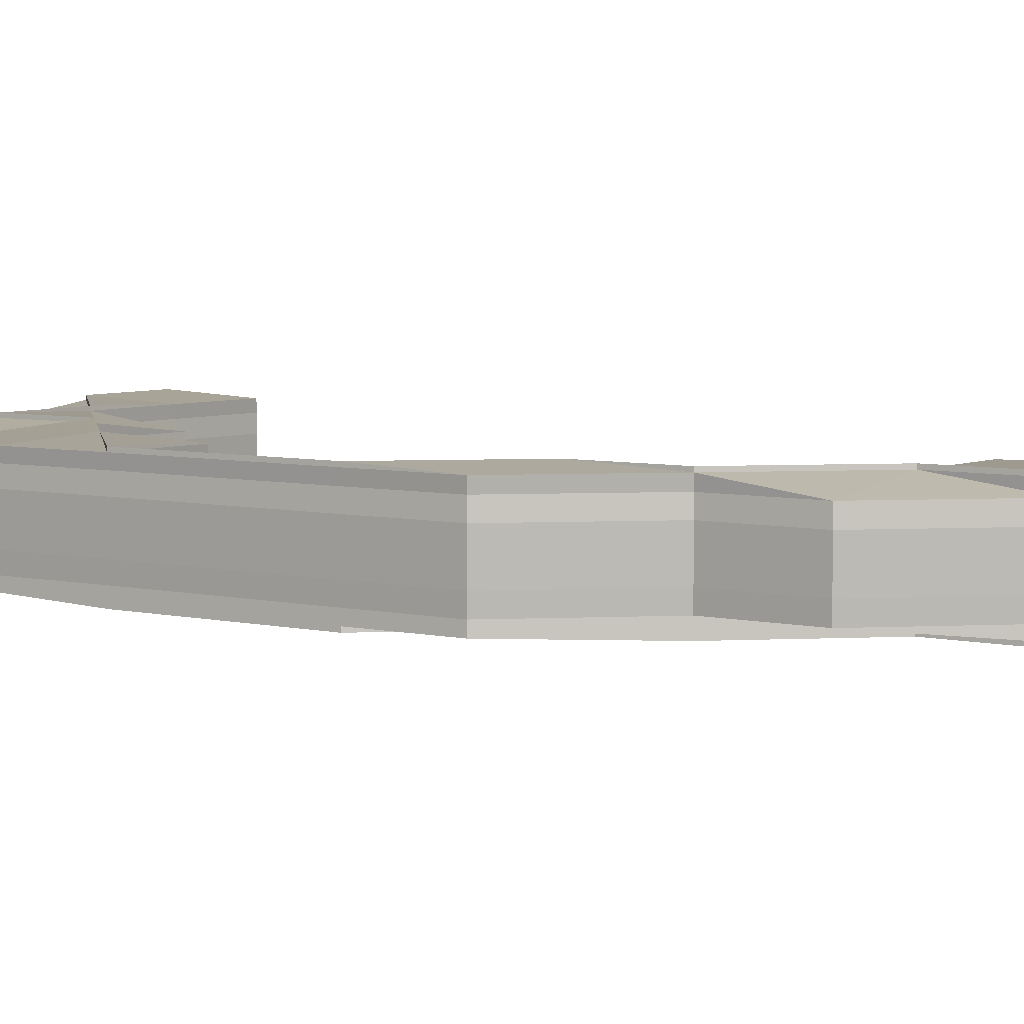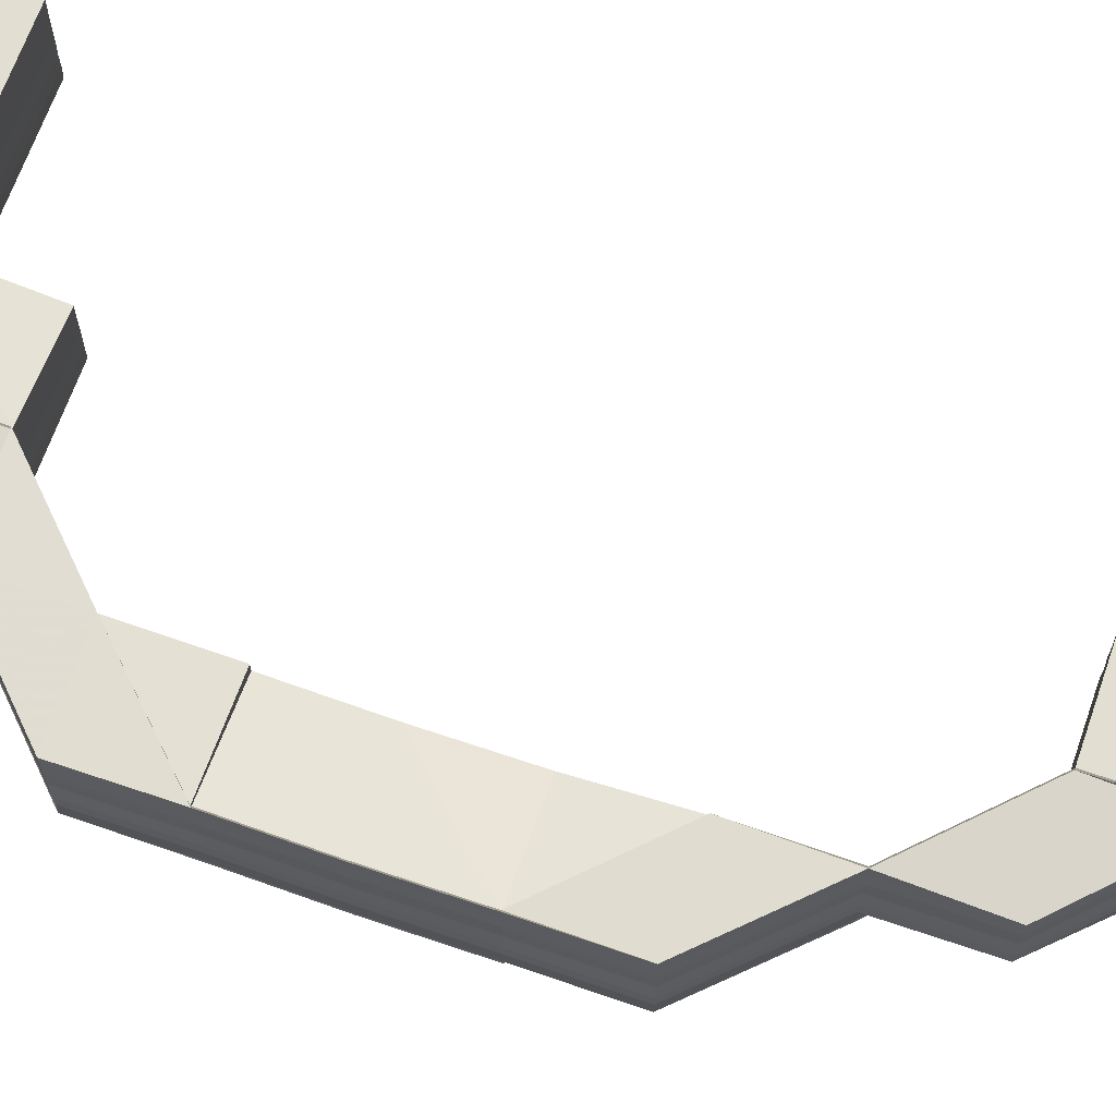
<metadata>
{"format":"obj","ext":"obj","renderer":"f3d","projection":"perspective","resolution":1024,"background":"white","views":[{"elev":5.5,"azim":-53.5,"up":"+Z"},{"elev":67.0,"azim":-70.8,"up":"+Z"}]}
</metadata>
<code>
o 30662
v 2199 1912 7.399
v 2199 1912 7.399
v 2199 1912 7.397
v 2199 1912 7.397
v 2199 1912 7.395
v 2199 1912 7.395
v 2199 1912 7.394
v 2199 1912 7.397
v 2199 1912 7.395
v 2199 1912 7.395
v 2199 1912 7.394
v 2199 1912 7.394
v 2199 1912 7.394
v 2199 1912 7.394
v 2199 1912 7.394
v 2199 1912 7.395
v 2199 1912 7.394
v 2199 1912 7.394
v 2199 1912 7.394
v 2199 1912 7.394
v 2199 1912 7.394
v 2199 1912 7.395
v 2199 1912 7.394
v 2199 1912 7.394
v 2199 1912 7.394
v 2199 1912 7.394
v 2199 1912 7.394
v 2199 1912 7.395
v 2199 1912 7.395
v 2199 1912 7.394
v 2199 1912 7.397
v 2199 1912 7.394
v 2199 1912 7.394
v 2199 1912 7.394
v 2199 1912 7.395
v 2199 1912 7.397
v 2199 1912 7.395
v 2199 1912 7.399
v 2199 1912 7.394
v 2199 1912 7.395
v 2199 1912 7.397
v 2199 1912 7.399
v 2199 1912 7.401
v 2199 1912 7.403
v 2199 1912 7.404
v 2199 1912 7.404
v 2199 1912 7.399
v 2199 1912 7.401
v 2199 1912 7.397
v 2199 1912 7.401
v 2199 1912 7.403
v 2199 1912 7.399
v 2199 1912 7.401
v 2199 1912 7.397
v 2199 1912 7.399
v 2199 1912 7.403
v 2199 1912 7.404
v 2199 1912 7.401
v 2199 1912 7.404
v 2199 1912 7.404
v 2199 1912 7.403
v 2199 1912 7.404
v 2199 1912 7.403
v 2199 1912 7.404
v 2199 1912 7.404
v 2199 1912 7.403
v 2199 1912 7.404
v 2199 1912 7.401
v 2199 1912 7.404
v 2199 1912 7.404
v 2199 1912 7.404
v 2199 1912 7.404
v 2199 1912 7.404
v 2199 1912 7.404
v 2199 1912 7.404
v 2199 1912 7.399
v 2199 1912 7.401
v 2199 1912 7.401
v 2199 1912 7.401
v 2199 1912 7.403
v 2199 1912 7.404
v 2199 1912 7.403
v 2199 1912 7.401
v 2199 1912 7.404
v 2199 1912 7.404
v 2199 1912 7.404
v 2199 1912 7.404
v 2199 1912 7.403
v 2199 1912 7.404
v 2199 1912 7.404
v 2199 1912 7.403
v 2199 1912 7.404
v 2199 1912 7.404
v 2199 1912 7.404
v 2199 1912 7.404
v 2199 1912 7.404
v 2199 1912 7.403
v 2199 1912 7.401
v 2199 1912 7.401
v 2199 1912 7.403
v 2199 1912 7.403
v 2199 1912 7.399
v 2199 1912 7.399
v 2199 1912 7.397
v 2199 1912 7.395
v 2199 1912 7.395
v 2199 1912 7.395
v 2199 1912 7.397
v 2199 1912 7.394
v 2199 1912 7.394
v 2199 1912 7.395
v 2199 1912 7.399
v 2199 1912 7.401
v 2199 1912 7.403
v 2199 1912 7.403
v 2199 1912 7.403
v 2199 1912 7.401
v 2199 1912 7.397
v 2199 1912 7.404
v 2199 1912 7.403
v 2199 1912 7.404
v 2199 1912 7.404
v 2199 1912 7.404
v 2199 1912 7.404
v 2199 1912 7.404
v 2199 1912 7.403
v 2199 1912 7.404
v 2199 1912 7.403
v 2199 1912 7.404
v 2199 1912 7.404
v 2199 1912 7.404
v 2199 1912 7.403
v 2199 1912 7.404
v 2199 1912 7.403
v 2199 1912 7.404
v 2199 1912 7.403
v 2199 1912 7.403
v 2199 1912 7.401
v 2199 1912 7.401
v 2199 1912 7.403
v 2199 1912 7.403
v 2199 1912 7.404
v 2199 1912 7.403
v 2199 1912 7.399
v 2199 1912 7.401
v 2199 1912 7.399
v 2199 1912 7.401
v 2199 1912 7.401
v 2199 1912 7.397
v 2199 1912 7.399
v 2199 1912 7.397
v 2199 1912 7.399
v 2199 1912 7.399
v 2199 1912 7.395
v 2199 1912 7.395
v 2199 1912 7.395
v 2199 1912 7.394
v 2199 1912 7.395
v 2199 1912 7.394
v 2199 1912 7.394
v 2199 1912 7.394
v 2199 1912 7.395
v 2199 1912 7.394
v 2199 1912 7.394
v 2199 1912 7.394
v 2199 1912 7.394
v 2199 1912 7.394
v 2199 1912 7.394
v 2199 1912 7.395
v 2199 1912 7.394
v 2199 1912 7.394
v 2199 1912 7.394
v 2199 1912 7.394
v 2199 1912 7.394
v 2199 1912 7.394
v 2199 1912 7.394
v 2199 1912 7.394
v 2199 1912 7.394
v 2199 1912 7.394
v 2199 1912 7.394
v 2199 1912 7.395
v 2199 1912 7.395
v 2199 1912 7.394
v 2199 1912 7.394
v 2199 1912 7.394
v 2199 1912 7.394
v 2199 1912 7.394
v 2199 1912 7.395
v 2199 1912 7.397
v 2199 1912 7.397
v 2199 1912 7.397
v 2199 1912 7.397
v 2199 1912 7.395
v 2199 1912 7.397
v 2199 1912 7.395
v 2199 1912 7.395
v 2199 1912 7.394
v 2199 1912 7.394
v 2199 1912 7.394
v 2199 1912 7.394
v 2199 1912 7.394
v 2199 1912 7.395
v 2199 1912 7.397
v 2199 1912 7.395
v 2199 1912 7.395
v 2199 1912 7.395
v 2199 1912 7.397
v 2199 1912 7.395
v 2199 1912 7.394
v 2199 1912 7.394
v 2199 1912 7.394
v 2199 1912 7.394
v 2199 1912 7.394
v 2199 1912 7.394
v 2199 1912 7.394
v 2199 1912 7.394
v 2199 1912 7.394
v 2199 1912 7.395
v 2199 1912 7.394
v 2199 1912 7.394
v 2199 1912 7.394
v 2199 1912 7.394
v 2199 1912 7.395
v 2199 1912 7.395
v 2199 1912 7.394
v 2199 1912 7.395
v 2199 1912 7.394
v 2199 1912 7.395
v 2199 1912 7.394
v 2199 1912 7.394
v 2199 1912 7.394
v 2199 1912 7.394
v 2199 1912 7.394
v 2199 1912 7.395
v 2199 1912 7.394
v 2199 1912 7.394
v 2199 1912 7.394
v 2199 1912 7.394
v 2199 1912 7.394
v 2199 1912 7.394
v 2199 1912 7.395
v 2199 1912 7.397
v 2199 1912 7.395
v 2199 1912 7.394
v 2199 1912 7.397
v 2199 1912 7.394
v 2199 1912 7.394
v 2199 1912 7.394
v 2199 1912 7.394
v 2199 1912 7.394
v 2199 1912 7.394
v 2199 1912 7.395
v 2199 1912 7.397
v 2199 1912 7.397
v 2199 1912 7.399
v 2199 1912 7.395
v 2199 1912 7.394
v 2199 1912 7.394
v 2199 1912 7.394
v 2199 1912 7.394
v 2199 1912 7.394
v 2199 1912 7.394
v 2199 1912 7.395
v 2199 1912 7.394
v 2199 1912 7.397
v 2199 1912 7.397
v 2199 1912 7.399
v 2199 1912 7.395
v 2199 1912 7.394
v 2199 1912 7.394
v 2199 1912 7.395
v 2199 1912 7.397
v 2199 1912 7.394
v 2199 1912 7.394
v 2199 1912 7.395
v 2199 1912 7.394
v 2199 1912 7.394
v 2199 1912 7.394
v 2199 1912 7.394
v 2199 1912 7.394
v 2199 1912 7.394
v 2199 1912 7.394
v 2199 1912 7.394
v 2199 1912 7.397
v 2199 1912 7.395
v 2199 1912 7.399
v 2199 1912 7.397
v 2199 1912 7.401
v 2199 1912 7.399
v 2199 1912 7.399
v 2199 1912 7.403
v 2199 1912 7.401
v 2199 1912 7.401
v 2199 1912 7.399
v 2199 1912 7.401
v 2199 1912 7.403
v 2199 1912 7.403
v 2199 1912 7.404
v 2199 1912 7.404
v 2199 1912 7.403
v 2199 1912 7.404
v 2199 1912 7.404
v 2199 1912 7.404
v 2199 1912 7.404
v 2199 1912 7.404
v 2199 1912 7.403
v 2199 1912 7.404
v 2199 1912 7.404
v 2199 1912 7.404
v 2199 1912 7.404
v 2199 1912 7.404
v 2199 1912 7.404
v 2199 1912 7.404
v 2199 1912 7.404
v 2199 1912 7.404
v 2199 1912 7.404
v 2199 1912 7.403
v 2199 1912 7.404
v 2199 1912 7.404
v 2199 1912 7.404
v 2199 1912 7.404
v 2199 1912 7.404
v 2199 1912 7.404
v 2199 1912 7.404
v 2199 1912 7.404
v 2199 1912 7.404
v 2199 1912 7.404
v 2199 1912 7.404
v 2199 1912 7.404
v 2199 1912 7.404
v 2199 1912 7.404
v 2199 1912 7.404
v 2199 1912 7.403
v 2199 1912 7.404
v 2199 1912 7.404
v 2199 1912 7.404
v 2199 1912 7.404
v 2199 1912 7.403
v 2199 1912 7.403
v 2199 1912 7.403
v 2199 1912 7.404
v 2199 1912 7.403
v 2199 1912 7.401
v 2199 1912 7.403
v 2199 1912 7.401
v 2199 1912 7.399
v 2199 1912 7.401
v 2199 1912 7.399
v 2199 1912 7.401
v 2199 1912 7.403
v 2199 1912 7.403
v 2199 1912 7.397
v 2199 1912 7.399
v 2199 1912 7.395
v 2199 1912 7.397
v 2199 1912 7.399
v 2199 1912 7.397
v 2199 1912 7.397
v 2199 1912 7.395
v 2199 1912 7.395
v 2199 1912 7.394
v 2199 1912 7.395
v 2199 1912 7.395
v 2199 1912 7.395
v 2199 1912 7.395
v 2199 1912 7.397
v 2199 1912 7.397
v 2199 1912 7.399
v 2199 1912 7.399
v 2199 1912 7.401
v 2199 1912 7.401
v 2199 1912 7.403
v 2199 1912 7.403
v 2199 1912 7.404
v 2199 1912 7.394
v 2199 1912 7.395
v 2199 1912 7.394
v 2199 1912 7.394
v 2199 1912 7.394
v 2199 1912 7.394
v 2199 1912 7.394
v 2199 1912 7.395
v 2199 1912 7.394
v 2199 1912 7.394
v 2199 1912 7.394
v 2199 1912 7.394
v 2199 1912 7.394
v 2199 1912 7.394
v 2199 1912 7.394
v 2199 1912 7.395
v 2199 1912 7.395
v 2199 1912 7.394
v 2199 1912 7.394
v 2199 1912 7.394
v 2199 1912 7.394
v 2199 1912 7.394
v 2199 1912 7.394
v 2199 1912 7.394
v 2199 1912 7.394
v 2199 1912 7.395
v 2199 1912 7.397
v 2199 1912 7.394
v 2199 1912 7.399
v 2199 1912 7.395
v 2199 1912 7.397
v 2199 1912 7.397
v 2199 1912 7.399
v 2199 1912 7.395
v 2199 1912 7.399
v 2199 1912 7.399
v 2199 1912 7.401
v 2199 1912 7.397
v 2199 1912 7.401
v 2199 1912 7.401
v 2199 1912 7.403
v 2199 1912 7.399
v 2199 1912 7.403
v 2199 1912 7.403
v 2199 1912 7.403
v 2199 1912 7.401
v 2199 1912 7.404
v 2199 1912 7.404
v 2199 1912 7.404
v 2199 1912 7.404
v 2199 1912 7.404
v 2199 1912 7.404
v 2199 1912 7.403
v 2199 1912 7.403
v 2199 1912 7.404
v 2199 1912 7.404
v 2199 1912 7.404
v 2199 1912 7.404
v 2199 1912 7.404
v 2199 1912 7.404
v 2199 1912 7.404
v 2199 1912 7.404
v 2199 1912 7.403
v 2199 1912 7.403
v 2199 1912 7.403
v 2199 1912 7.401
v 2199 1912 7.404
v 2199 1912 7.404
v 2199 1912 7.404
v 2199 1912 7.404
v 2199 1912 7.404
v 2199 1912 7.404
v 2199 1912 7.404
v 2199 1912 7.404
v 2199 1912 7.404
v 2199 1912 7.404
v 2199 1912 7.403
v 2199 1912 7.403
v 2199 1912 7.404
v 2199 1912 7.403
v 2199 1912 7.401
v 2199 1912 7.401
v 2199 1912 7.401
v 2199 1912 7.403
v 2199 1912 7.399
v 2199 1912 7.401
v 2199 1912 7.399
v 2199 1912 7.399
v 2199 1912 7.403
v 2199 1912 7.403
v 2199 1912 7.403
v 2199 1912 7.401
v 2199 1912 7.399
v 2199 1912 7.397
v 2199 1912 7.397
v 2199 1912 7.395
v 2199 1912 7.397
v 2199 1912 7.395
v 2199 1912 7.397
v 2199 1912 7.397
v 2199 1912 7.397
v 2199 1912 7.395
v 2199 1912 7.395
v 2199 1912 7.395
v 2199 1912 7.394
v 2199 1912 7.397
v 2199 1912 7.395
v 2199 1912 7.397
v 2199 1912 7.395
v 2199 1912 7.395
v 2199 1912 7.394
v 2199 1912 7.394
v 2199 1912 7.394
v 2199 1912 7.394
v 2199 1912 7.394
v 2199 1912 7.394
v 2199 1912 7.395
v 2199 1912 7.394
v 2199 1912 7.394
v 2199 1912 7.404
v 2199 1912 7.404
v 2199 1912 7.404
v 2199 1912 7.404
v 2199 1912 7.404
v 2199 1912 7.404
v 2199 1912 7.404
v 2199 1912 7.404
v 2199 1912 7.404
v 2199 1912 7.404
v 2199 1912 7.404
v 2199 1912 7.404
v 2199 1912 7.399
v 2199 1912 7.399
v 2199 1912 7.401
v 2199 1912 7.401
v 2199 1912 7.399
v 2199 1912 7.401
v 2199 1912 7.401
v 2199 1912 7.403
v 2199 1912 7.399
v 2199 1912 7.403
v 2199 1912 7.404
v 2199 1912 7.403
v 2199 1912 7.403
v 2199 1912 7.403
v 2199 1912 7.404
v 2199 1912 7.404
v 2199 1912 7.404
v 2199 1912 7.404
v 2199 1912 7.404
v 2199 1912 7.404
v 2199 1912 7.403
v 2199 1912 7.404
v 2199 1912 7.403
v 2199 1912 7.404
v 2199 1912 7.404
v 2199 1912 7.404
v 2199 1912 7.404
v 2199 1912 7.404
v 2199 1912 7.404
v 2199 1912 7.404
v 2199 1912 7.404
v 2199 1912 7.404
v 2199 1912 7.404
v 2199 1912 7.404
v 2199 1912 7.404
v 2199 1912 7.404
v 2199 1912 7.404
v 2199 1912 7.404
v 2199 1912 7.404
v 2199 1912 7.404
v 2199 1912 7.404
v 2199 1912 7.404
v 2199 1912 7.404
v 2199 1912 7.404
v 2199 1912 7.403
v 2199 1912 7.404
v 2199 1912 7.403
v 2199 1912 7.404
v 2199 1912 7.401
v 2199 1912 7.403
v 2199 1912 7.401
v 2199 1912 7.403
v 2199 1912 7.399
v 2199 1912 7.401
v 2199 1912 7.403
v 2199 1912 7.404
v 2199 1912 7.404
v 2199 1912 7.404
v 2199 1912 7.404
v 2199 1912 7.404
v 2199 1912 7.404
v 2199 1912 7.401
v 2199 1912 7.403
v 2199 1912 7.399
v 2199 1912 7.397
v 2199 1912 7.395
v 2199 1912 7.397
v 2199 1912 7.395
v 2199 1912 7.395
v 2199 1912 7.397
v 2199 1912 7.394
v 2199 1912 7.399
v 2199 1912 7.395
v 2199 1912 7.394
v 2199 1912 7.401
v 2199 1912 7.403
v 2199 1912 7.394
v 2199 1912 7.394
v 2199 1912 7.395
v 2199 1912 7.394
v 2199 1912 7.394
v 2199 1912 7.399
v 2199 1912 7.401
v 2199 1912 7.403
v 2199 1912 7.404
v 2199 1912 7.404
v 2199 1912 7.404
v 2199 1912 7.404
v 2199 1912 7.404
v 2199 1912 7.404
v 2199 1912 7.404
v 2199 1912 7.394
v 2199 1912 7.394
v 2199 1912 7.394
v 2199 1912 7.394
v 2199 1912 7.394
v 2199 1912 7.394
v 2199 1912 7.395
v 2199 1912 7.394
v 2199 1912 7.394
v 2199 1912 7.394
v 2199 1912 7.395
v 2199 1912 7.394
v 2199 1912 7.394
v 2199 1912 7.394
v 2199 1912 7.395
v 2199 1912 7.394
v 2199 1912 7.394
v 2199 1912 7.395
v 2199 1912 7.395
v 2199 1912 7.404
v 2199 1912 7.404
v 2199 1912 7.403
f 1 2 3
f 3 4 5
f 5 6 7
f 8 9 6
f 10 9 11
f 12 11 13
f 14 15 13
f 16 17 12
f 14 18 19
f 20 21 11
f 22 21 23
f 24 20 25
f 18 26 27
f 18 28 29
f 30 18 29
f 28 8 31
f 32 30 33
f 34 32 33
f 33 17 35
f 17 29 35
f 35 29 36
f 29 31 36
f 29 37 31
f 36 31 38
f 39 34 38
f 40 39 38
f 41 40 38
f 42 41 38
f 43 42 38
f 44 43 38
f 45 44 38
f 46 45 38
f 31 47 38
f 38 47 48
f 31 49 47
f 47 50 48
f 48 50 51
f 47 52 53
f 49 54 52
f 49 55 47
f 50 56 51
f 51 56 57
f 50 58 56
f 56 59 57
f 57 59 60
f 56 61 59
f 62 63 61
f 64 62 65
f 66 67 65
f 68 66 61
f 67 69 70
f 71 64 72
f 73 70 74
f 72 75 74
f 76 68 77
f 76 78 79
f 78 80 56
f 81 80 82
f 80 78 83
f 80 84 85
f 86 84 85
f 87 85 88
f 89 86 90
f 90 91 88
f 89 92 87
f 92 84 91
f 92 93 94
f 95 93 96
f 97 83 98
f 97 61 83
f 99 83 1
f 100 101 99
f 83 2 102
f 83 58 2
f 58 103 2
f 2 4 104
f 2 103 4
f 4 105 106
f 4 49 105
f 103 49 4
f 107 108 49
f 109 107 37
f 110 109 111
f 103 112 49
f 58 113 103
f 113 112 103
f 114 113 58
f 63 115 113
f 116 114 77
f 77 117 116
f 112 118 49
f 72 119 116
f 116 120 72
f 121 122 119
f 123 121 124
f 122 125 126
f 127 126 128
f 124 129 128
f 130 131 127
f 131 125 129
f 132 125 129
f 133 132 134
f 133 135 136
f 137 129 75
f 138 132 137
f 132 138 139
f 140 137 73
f 137 141 142
f 143 141 139
f 143 139 113
f 113 139 112
f 139 144 112
f 139 145 144
f 112 144 118
f 138 146 144
f 146 138 147
f 147 145 137
f 147 137 120
f 148 147 140
f 144 149 118
f 144 150 149
f 146 151 149
f 151 146 152
f 152 150 147
f 152 147 117
f 153 152 148
f 151 154 155
f 156 154 157
f 158 157 159
f 160 161 157
f 162 161 163
f 164 160 165
f 164 166 167
f 167 168 169
f 170 166 171
f 166 172 173
f 174 172 175
f 171 175 176
f 177 178 176
f 179 178 180
f 168 181 182
f 166 183 181
f 184 183 185
f 183 186 187
f 183 188 181
f 111 182 189
f 189 118 111
f 169 181 190
f 188 151 191
f 190 191 153
f 181 191 192
f 181 193 191
f 191 152 55
f 191 194 152
f 149 194 195
f 149 195 196
f 118 149 196
f 118 196 37
f 196 155 197
f 196 198 199
f 200 198 201
f 111 196 200
f 202 203 194
f 204 205 203
f 205 206 207
f 208 207 203
f 209 210 208
f 210 211 212
f 213 210 214
f 213 215 216
f 210 217 218
f 219 217 220
f 217 221 222
f 217 223 224
f 225 224 226
f 227 226 228
f 229 230 227
f 230 231 232
f 233 232 234
f 235 209 233
f 236 235 233
f 237 236 238
f 239 233 240
f 238 233 241
f 233 202 193
f 241 202 242
f 241 243 238
f 243 244 240
f 242 245 241
f 245 243 193
f 238 246 247
f 248 249 247
f 250 251 249
f 243 252 244
f 252 232 246
f 253 252 243
f 245 253 243
f 253 254 252
f 255 253 245
f 254 256 252
f 252 256 257
f 256 258 232
f 259 260 258
f 261 259 262
f 263 264 258
f 256 263 225
f 265 263 256
f 254 265 256
f 265 266 263
f 267 265 254
f 266 268 263
f 263 268 269
f 268 270 269
f 268 271 270
f 272 271 268
f 266 272 268
f 271 273 274
f 275 276 273
f 277 274 278
f 279 280 278
f 281 276 280
f 282 281 283
f 272 284 285
f 286 287 272
f 288 286 289
f 289 290 272
f 289 272 266
f 291 288 292
f 292 293 289
f 294 289 266
f 292 289 294
f 294 266 265
f 267 294 265
f 295 292 294
f 295 294 267
f 296 292 295
f 297 296 295
f 298 296 297
f 298 299 300
f 301 302 297
f 303 304 299
f 305 304 306
f 307 303 308
f 307 309 310
f 309 311 312
f 313 311 314
f 305 315 316
f 317 315 318
f 319 320 316
f 319 321 322
f 323 314 324
f 325 324 326
f 327 328 326
f 329 328 330
f 331 332 330
f 333 334 331
f 335 336 325
f 336 337 323
f 338 337 336
f 339 340 335
f 340 338 336
f 340 336 341
f 338 342 299
f 343 344 338
f 345 338 340
f 346 343 345
f 345 347 338
f 348 349 347
f 349 350 351
f 352 348 353
f 354 352 355
f 356 353 345
f 357 346 356
f 358 355 356
f 359 357 358
f 360 359 358
f 361 354 362
f 361 363 364
f 362 365 366
f 366 367 368
f 368 369 370
f 370 371 372
f 372 373 374
f 361 375 376
f 361 377 378
f 379 380 378
f 381 380 382
f 383 377 384
f 383 380 385
f 386 387 384
f 388 389 384
f 390 391 385
f 392 393 385
f 394 393 395
f 396 397 389
f 398 396 399
f 399 400 365
f 376 400 401
f 375 402 400
f 396 402 403
f 402 404 400
f 402 404 403
f 404 405 403
f 404 405 406
f 401 406 407
f 400 408 406
f 400 406 367
f 405 409 403
f 405 409 410
f 407 410 411
f 406 410 369
f 406 412 410
f 409 413 403
f 409 413 414
f 411 414 415
f 410 414 371
f 410 416 414
f 413 417 403
f 413 417 418
f 414 418 419
f 414 420 418
f 415 418 421
f 417 422 423
f 421 423 424
f 425 426 424
f 421 427 428
f 429 430 427
f 431 432 421
f 433 429 434
f 435 433 436
f 436 437 438
f 438 439 440
f 434 441 439
f 442 443 441
f 444 445 442
f 445 446 426
f 417 445 403
f 445 447 403
f 432 447 448
f 449 450 448
f 448 450 451
f 450 452 451
f 453 451 454
f 451 452 455
f 452 456 455
f 451 455 457
f 458 451 457
f 455 456 459
f 456 403 459
f 458 457 460
f 457 455 461
f 455 459 461
f 457 461 462
f 460 457 462
f 460 462 290
f 463 464 460
f 465 460 466
f 466 460 467
f 467 462 468
f 468 469 470
f 471 472 470
f 462 461 473
f 462 473 474
f 461 475 473
f 473 475 476
f 461 459 475
f 475 477 476
f 476 478 479
f 475 480 477
f 459 480 475
f 480 481 478
f 459 403 480
f 403 482 480
f 480 482 483
f 482 484 483
f 483 484 485
f 484 486 485
f 485 486 487
f 486 488 489
f 485 489 490
f 491 485 492
f 492 485 493
f 494 495 496
f 495 497 498
f 499 500 501
f 499 502 503
f 502 504 505
f 506 507 242
f 242 203 506
f 507 245 194
f 507 255 245
f 508 255 507
f 509 508 507
f 509 507 150
f 203 510 150
f 511 509 506
f 506 510 511
f 203 207 510
f 508 512 255
f 513 508 509
f 207 514 510
f 515 512 508
f 513 515 508
f 516 515 513
f 517 518 516
f 519 517 520
f 518 521 522
f 523 521 522
f 524 523 525
f 526 522 527
f 528 527 529
f 530 531 527
f 532 530 533
f 532 534 535
f 536 534 537
f 534 538 539
f 540 538 541
f 542 541 543
f 544 545 543
f 546 539 547
f 548 546 549
f 550 546 551
f 136 550 548
f 550 552 553
f 554 555 552
f 556 557 555
f 554 556 526
f 558 556 554
f 511 559 136
f 136 560 511
f 559 550 141
f 561 560 141
f 561 520 560
f 520 513 560
f 560 513 509
f 560 509 145
f 510 559 145
f 534 562 513
f 510 514 559
f 563 562 564
f 562 565 566
f 514 567 559
f 559 567 550
f 567 568 550
f 567 554 568
f 569 554 567
f 514 569 567
f 569 558 554
f 570 569 514
f 207 570 514
f 218 570 207
f 206 571 570
f 570 572 569
f 572 558 569
f 573 572 570
f 573 574 572
f 572 575 558
f 574 575 572
f 576 574 573
f 575 577 558
f 558 577 556
f 574 578 575
f 579 578 574
f 576 579 574
f 578 358 575
f 575 358 577
f 358 356 577
f 577 580 556
f 577 356 580
f 556 580 581
f 356 345 580
f 580 340 581
f 580 345 340
f 582 576 583
f 583 576 584
f 585 586 576
f 586 381 576
f 255 587 253
f 587 254 253
f 512 587 255
f 587 267 254
f 588 267 587
f 512 588 587
f 588 295 267
f 297 295 588
f 589 588 512
f 589 297 588
f 590 297 589
f 515 589 512
f 591 589 515
f 592 301 589
f 562 592 515
f 593 592 594
f 592 595 596
f 597 598 599
f 600 601 599
f 602 601 603
f 604 605 606
f 607 608 609
f 609 608 610
f 611 612 613
f 614 615 612
f 418 616 617
f 418 618 616

</code>
